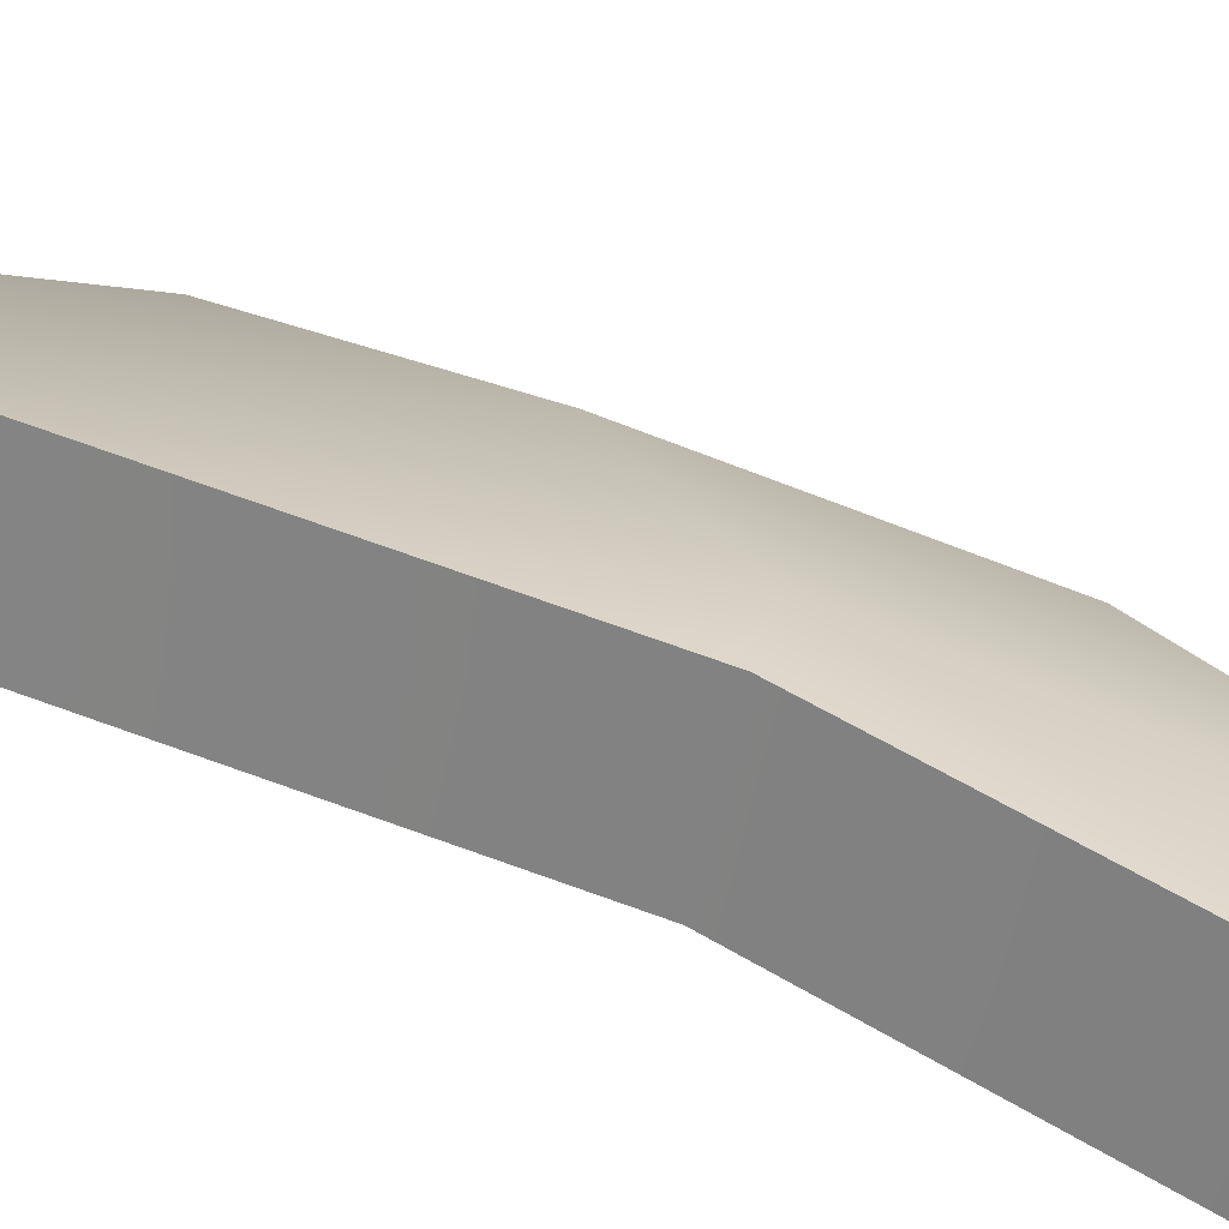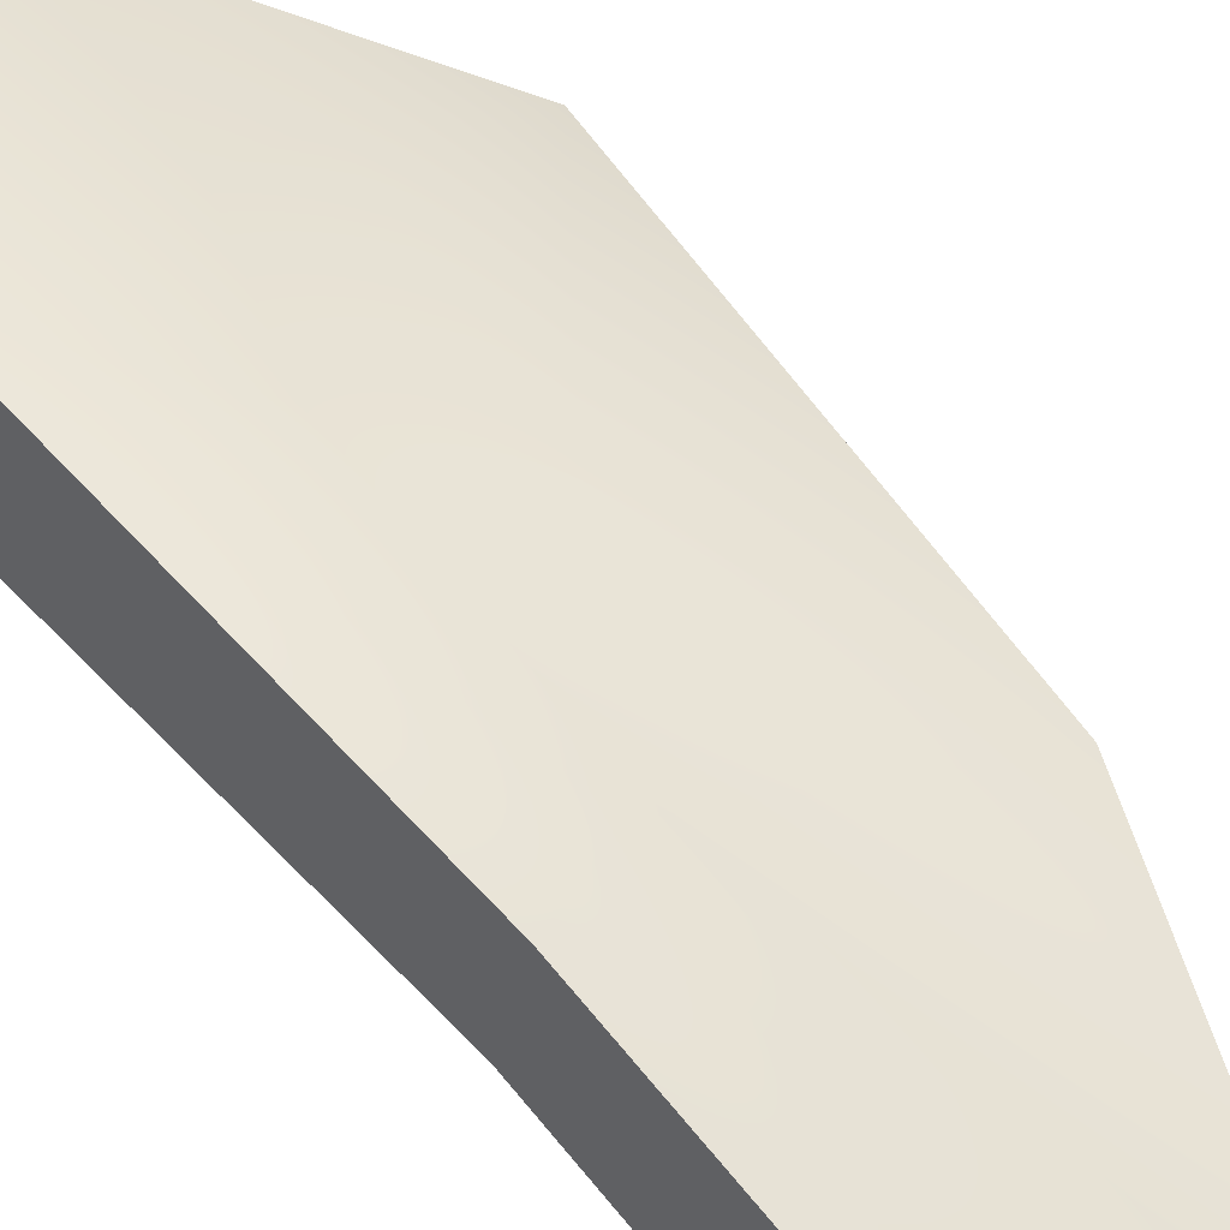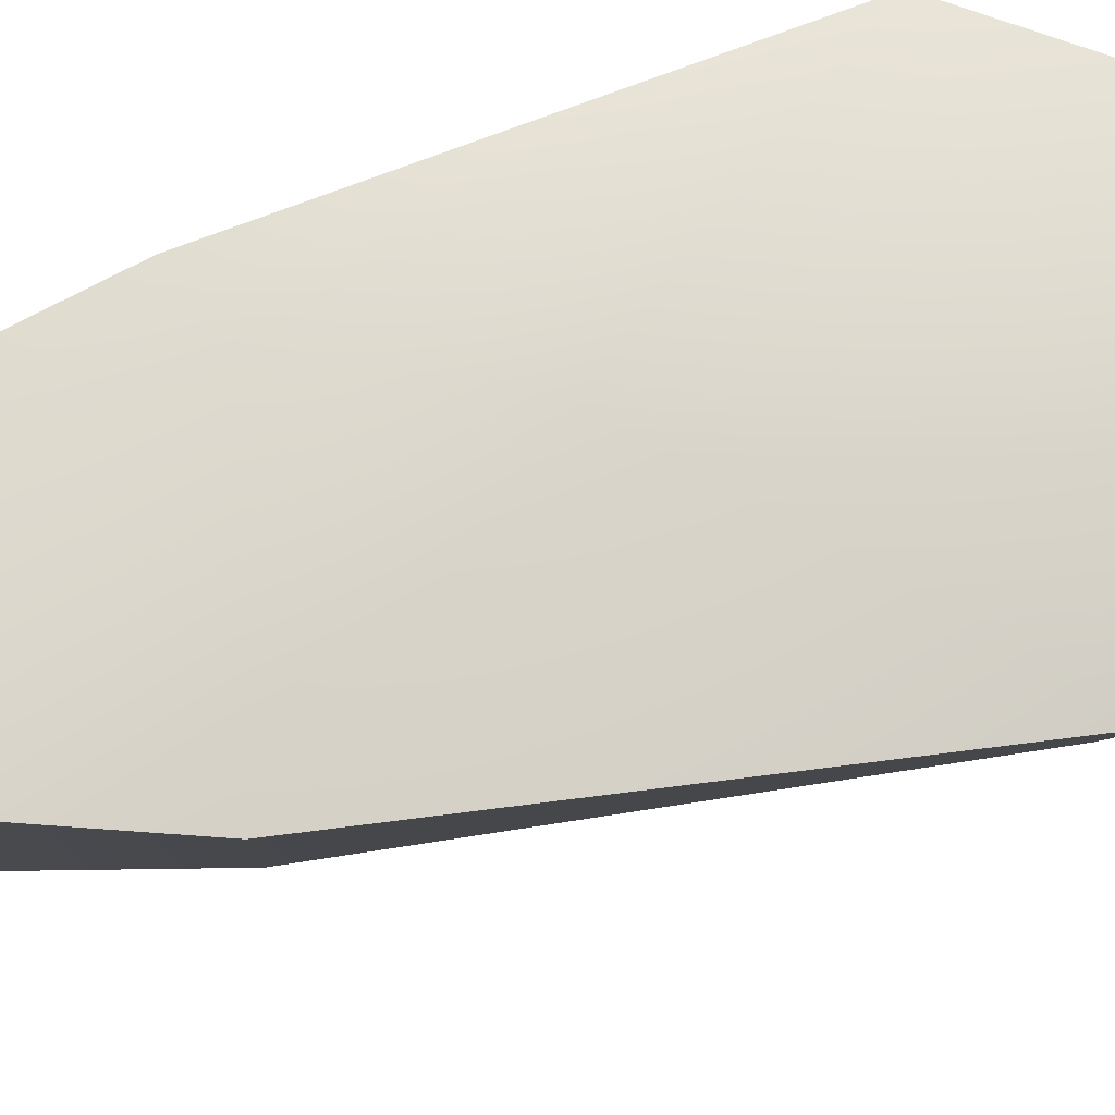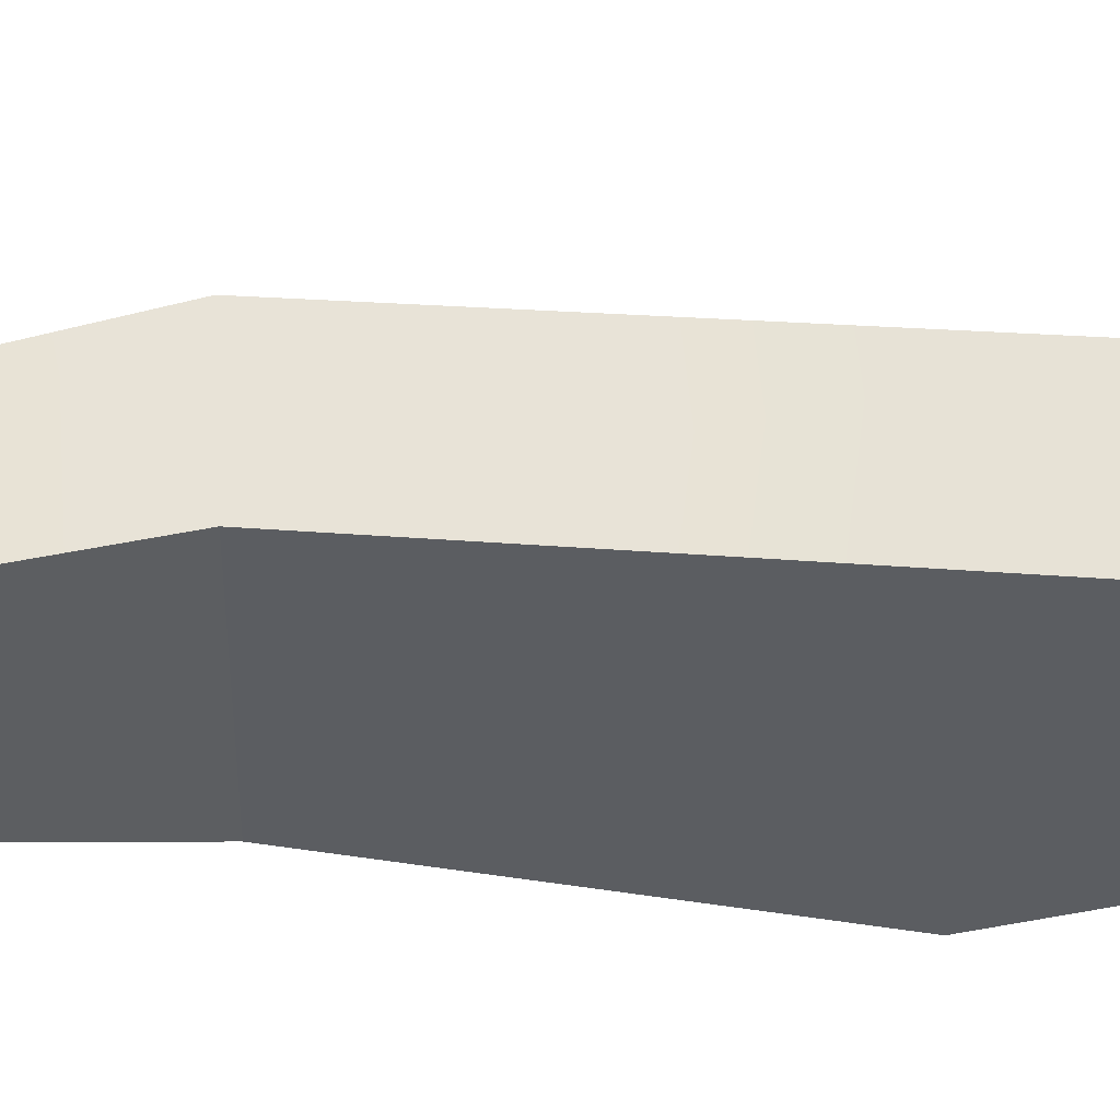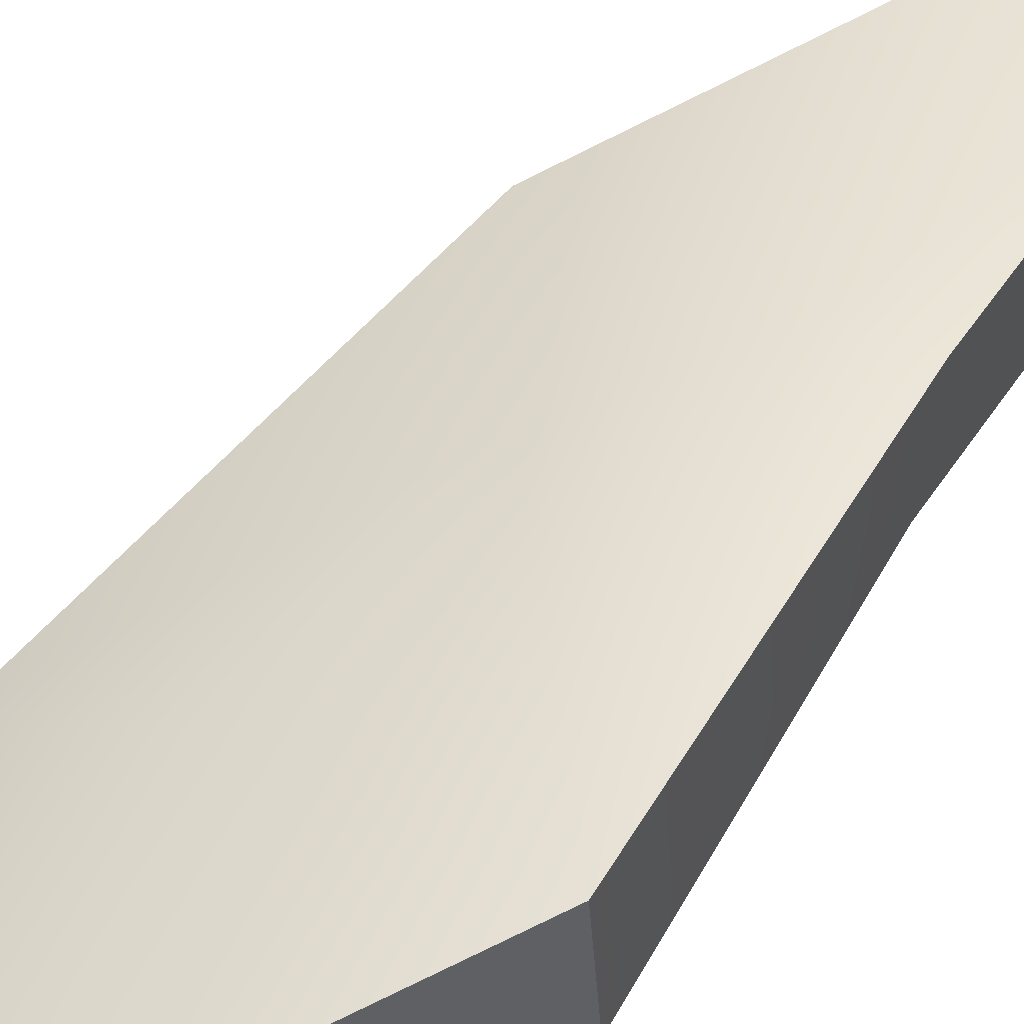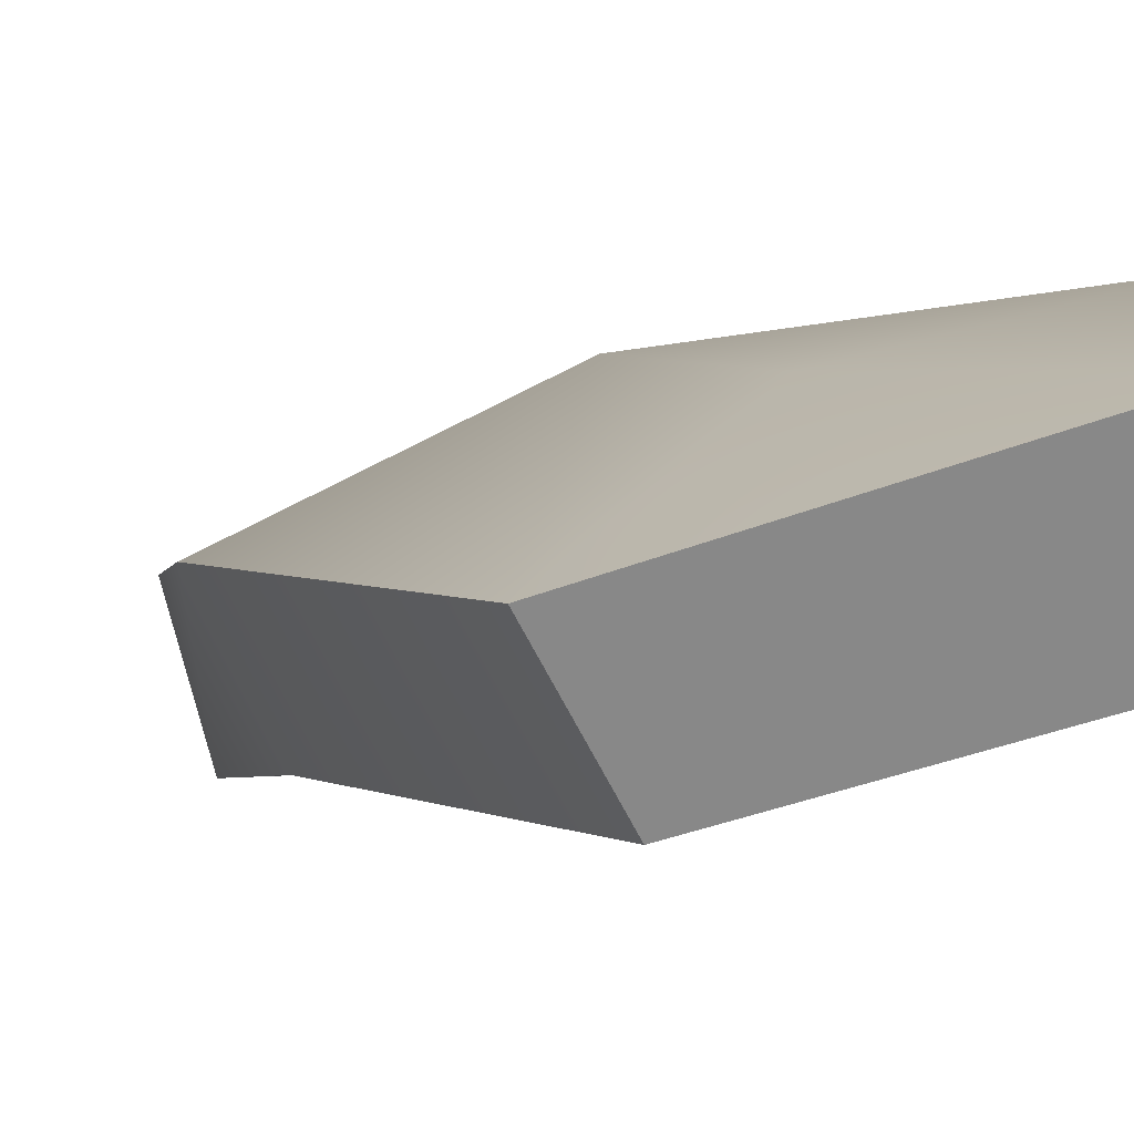
<metadata>
{"format":"obj","ext":"obj","renderer":"f3d","projection":"perspective","resolution":1024,"background":"white","views":[{"elev":26.8,"azim":-64.5,"up":"+Y"},{"elev":53.7,"azim":-42.9,"up":"+Y"},{"elev":51.8,"azim":70.2,"up":"+Y"},{"elev":-55.8,"azim":76.0,"up":"+Y"},{"elev":56.7,"azim":-150.9,"up":"+Y"},{"elev":2.1,"azim":146.1,"up":"+Y"}]}
</metadata>
<code>
g default
v -0.4843 0.3739 -0.6735
v -0.4843 -0.05299 1.324
v -0.4843 0.2379 0.3903
v -0.1171 -0.05528 1.321
v 0.2892 -0.002934 0.5206
v 0.5182 -0.01018 -0.6536
v 0.001436 0.2502 -1.324
v -0.2989 0.2436 0.347
v -0.02971 0.2765 -0.03087
v 0.1259 0.2484 -0.6543
v -0.4925 -0.3739 1.225
v -0.491 -0.08894 0.3191
v -0.5182 0.04286 -0.6889
v -0.1723 -0.3706 1.234
v 0.143 -0.2968 0.466
v 0.3338 -0.2889 -0.654
v -0.1245 -0.05373 -1.301
g SheepChunk_Medium
f 4 5 8
f 8 5 9
f 5 6 9
f 9 6 10
f 6 7 10
f 8 9 1
f 9 10 1
f 10 7 1
f 3 2 8
f 8 2 4
f 1 3 8
f 2 3 12 11
f 3 1 13 12
f 5 4 14 15
f 6 5 15 16
f 1 7 17 13
f 4 2 11 14
f 7 6 16 17
f 12 13 17 16 15
f 11 12 15 14

</code>
